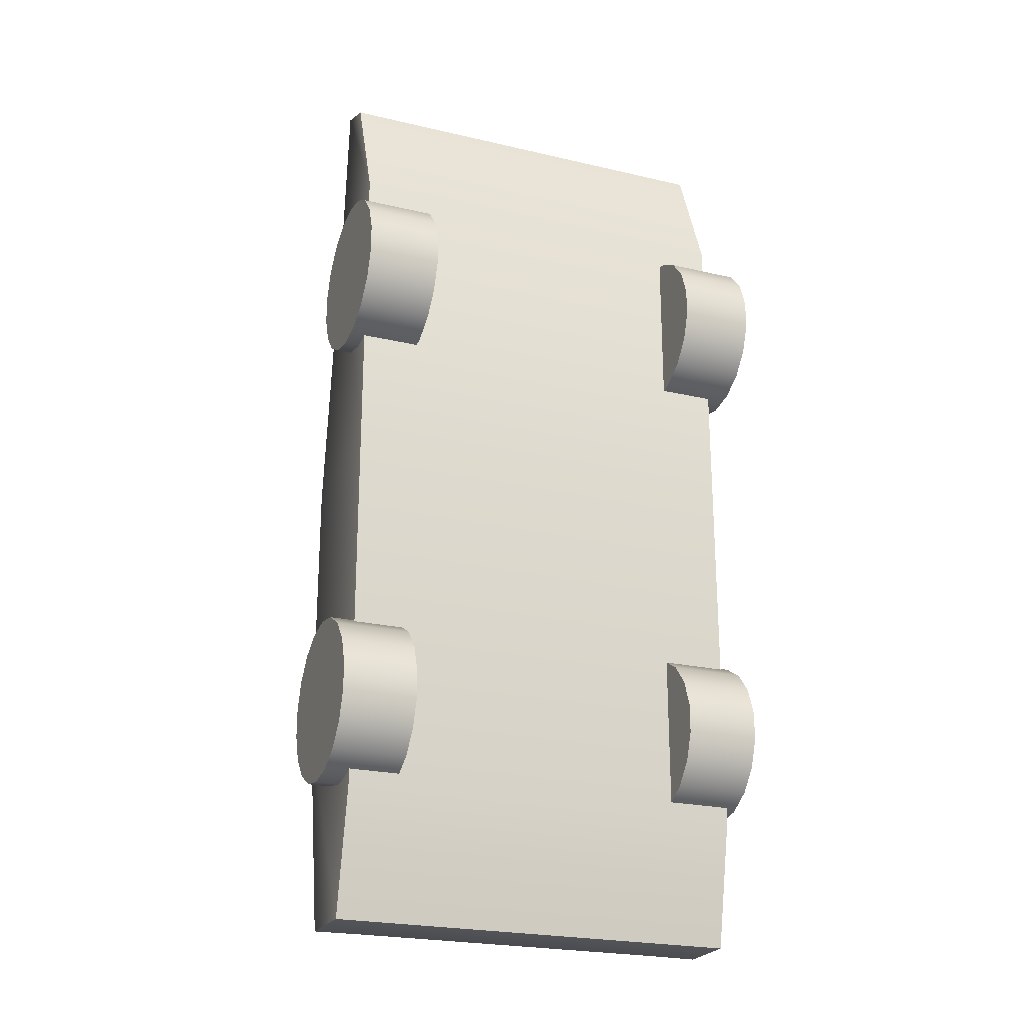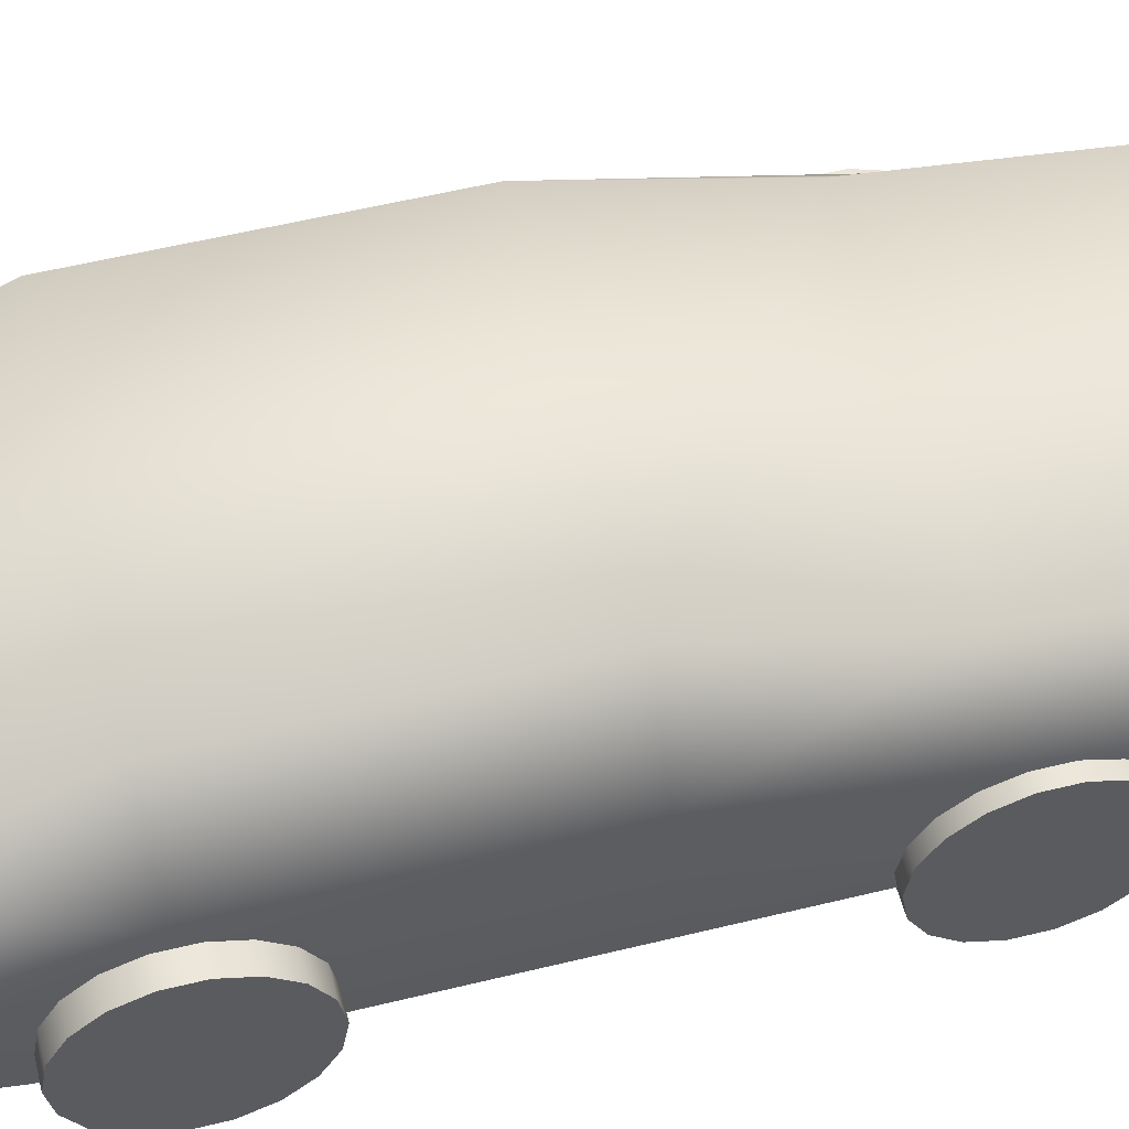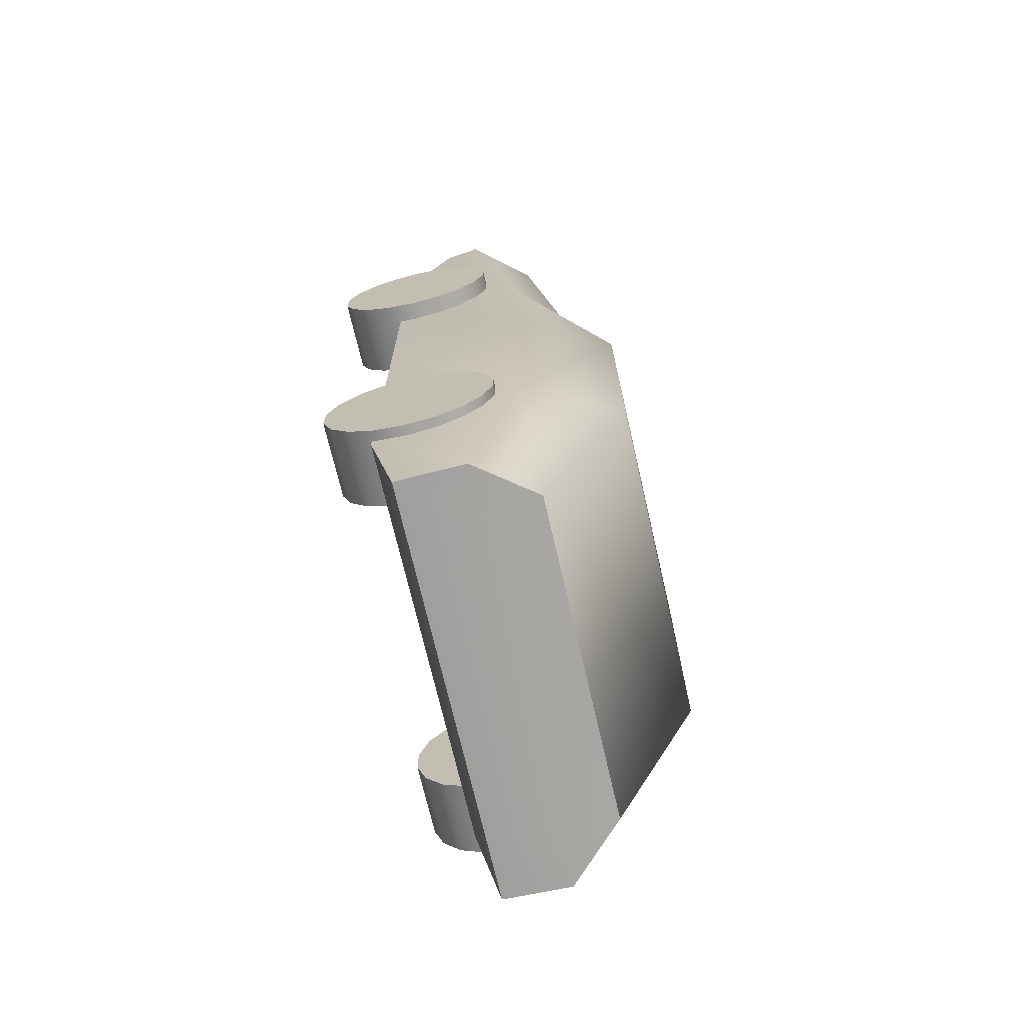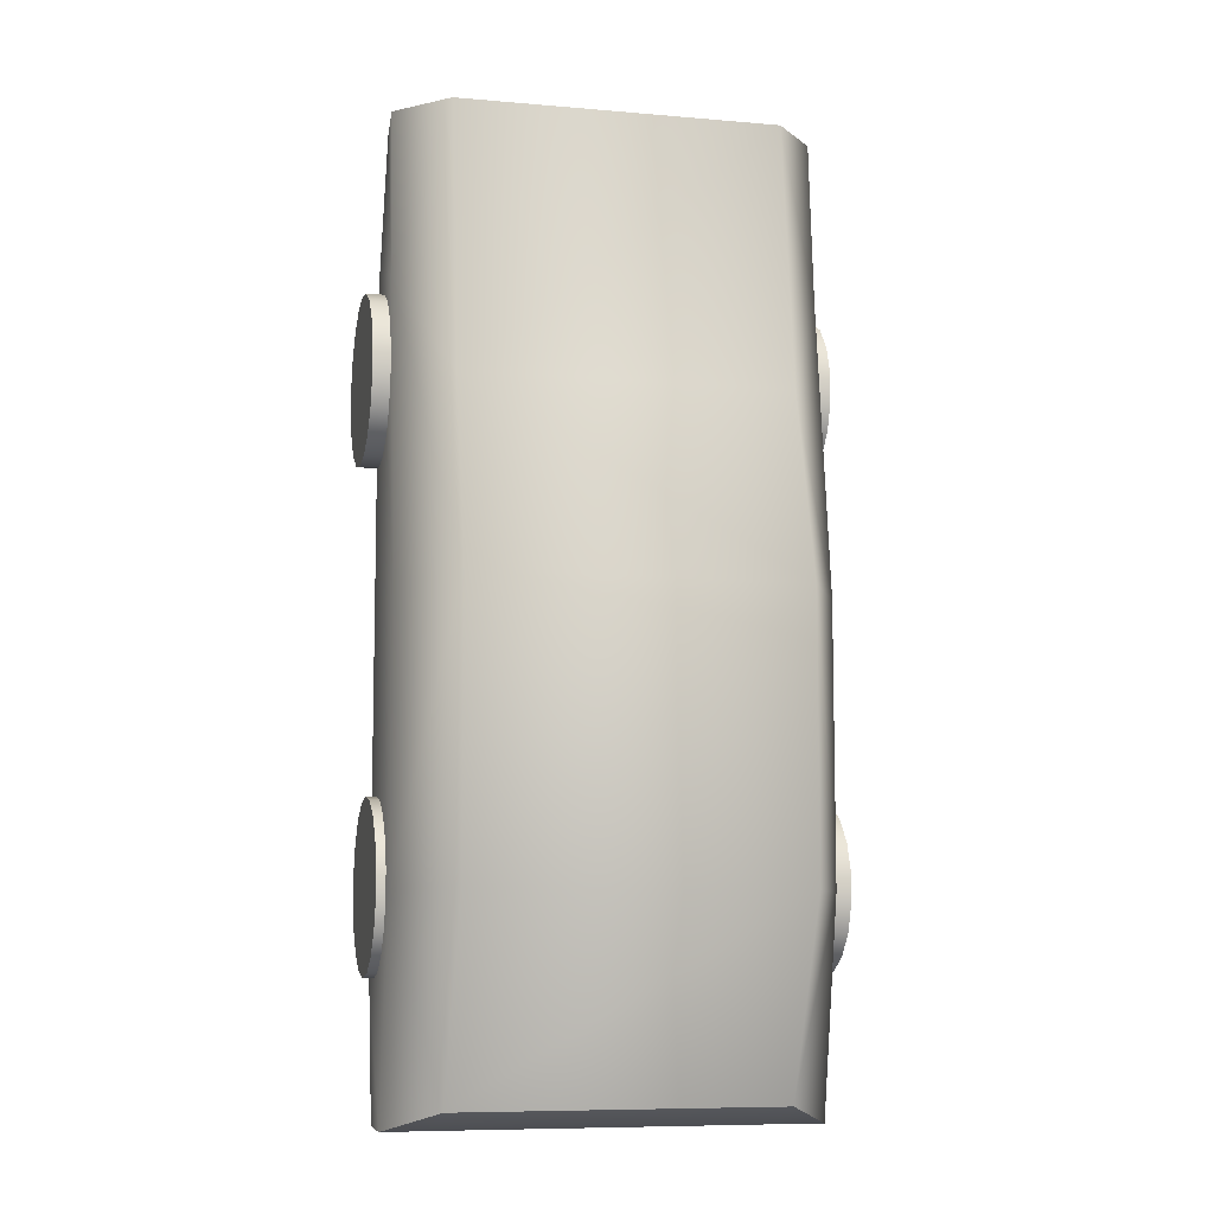
<metadata>
{"format":"obj","ext":"obj","renderer":"f3d","projection":"perspective","resolution":1024,"background":"white","views":[{"elev":-23.4,"azim":158.4,"up":"+Y"},{"elev":55.7,"azim":75.6,"up":"+Z"},{"elev":-71.1,"azim":-77.0,"up":"+Y"},{"elev":-8.3,"azim":-13.3,"up":"+Y"}]}
</metadata>
<code>
v  -37.76 -72.4 23.47
v  37.76 -72.4 23.47
v  -37.76 99.39 27.22
v  37.76 99.39 27.22
v  -37.76 19.44 18.45
v  37.76 19.44 18.45
v  -37.76 -48.85 18.45
v  37.76 -48.85 18.45
v  -29.12 16.45 60.95
v  -29.12 -33.35 60.95
v  -29.12 -68.73 45.69
v  -29.12 -72.4 23.47
v  -29.12 -48.85 18.45
v  -29.12 19.44 18.45
v  -29.12 99.39 27.22
v  -29.12 100.7 44.53
v  29.37 16.45 60.95
v  29.37 -33.35 60.95
v  29.37 -68.73 45.69
v  29.37 -72.4 23.47
v  29.37 -48.85 18.45
v  29.37 19.44 18.45
v  29.37 99.39 27.22
v  29.37 100.7 44.53
v  -29.12 51.28 51.26
v  29.37 51.28 51.26
v  37.76 76.4 18.45
v  29.37 76.4 18.45
v  -29.12 76.4 18.45
v  -37.76 76.4 18.45
v  -38.06 16.45 43.59
v  -38.06 71.17 36.21
v  -38.06 101.4 33.59
v  -29.36 103.1 35.59
v  29.61 103.1 35.59
v  38.06 101.4 33.59
v  38.06 71.17 36.21
v  38.06 16.45 43.59
v  38.06 -33.35 43.59
v  38.06 -72.4 35.66
v  29.61 -72.4 35.32
v  -29.36 -72.4 35.32
v  -38.06 -72.4 35.66
v  -38.06 -33.35 43.59
v  26.91 71.25 21.73
v  26.91 70.32 26.98
v  26.91 67.66 31.6
v  26.91 63.58 35.02
v  26.91 58.57 36.85
v  26.91 53.24 36.85
v  26.91 48.23 35.02
v  26.91 44.15 31.6
v  26.91 41.48 26.98
v  26.91 40.55 21.73
v  26.91 41.48 16.48
v  26.91 44.15 11.87
v  26.91 48.23 8.44
v  26.91 53.24 6.617
v  26.91 58.57 6.617
v  26.91 63.58 8.44
v  26.91 67.66 11.87
v  26.91 70.32 16.48
v  40.59 71.25 21.73
v  40.59 70.32 26.98
v  40.59 67.66 31.6
v  40.59 63.58 35.02
v  40.59 58.57 36.85
v  40.59 53.24 36.85
v  40.59 48.23 35.02
v  40.59 44.15 31.6
v  40.59 41.48 26.98
v  40.59 40.55 21.73
v  40.59 41.48 16.48
v  40.59 44.15 11.87
v  40.59 48.23 8.44
v  40.59 53.24 6.617
v  40.59 58.57 6.617
v  40.59 63.58 8.44
v  40.59 67.66 11.87
v  40.59 70.32 16.48
v  26.91 63.58 21.73
v  26.91 63.11 24.36
v  26.91 61.78 26.66
v  26.91 59.74 28.38
v  26.91 57.24 29.29
v  26.91 54.57 29.29
v  26.91 52.07 28.38
v  26.91 50.02 26.66
v  26.91 48.69 24.36
v  26.91 48.23 21.73
v  26.91 48.69 19.11
v  26.91 50.02 16.8
v  26.91 52.07 15.09
v  26.91 54.57 14.17
v  26.91 57.24 14.17
v  26.91 59.74 15.09
v  26.91 61.78 16.8
v  26.91 63.11 19.11
v  26.91 55.9 21.73
v  40.59 63.58 21.73
v  40.59 63.11 24.36
v  40.59 61.78 26.66
v  40.59 59.74 28.38
v  40.59 57.24 29.29
v  40.59 54.57 29.29
v  40.59 52.07 28.38
v  40.59 50.02 26.66
v  40.59 48.69 24.36
v  40.59 48.23 21.73
v  40.59 48.69 19.11
v  40.59 50.02 16.8
v  40.59 52.07 15.09
v  40.59 54.57 14.17
v  40.59 57.24 14.17
v  40.59 59.74 15.09
v  40.59 61.78 16.8
v  40.59 63.11 19.11
v  40.59 55.9 21.73
v  28.42 -17.26 24.49
v  28.42 -18.18 29.74
v  28.42 -20.85 34.36
v  28.42 -24.93 37.78
v  28.42 -29.94 39.6
v  28.42 -35.27 39.6
v  28.42 -40.28 37.78
v  28.42 -44.36 34.36
v  28.42 -47.03 29.74
v  28.42 -47.95 24.49
v  28.42 -47.03 19.24
v  28.42 -44.36 14.63
v  28.42 -40.28 11.2
v  28.42 -35.27 9.376
v  28.42 -29.94 9.376
v  28.42 -24.93 11.2
v  28.42 -20.85 14.63
v  28.42 -18.18 19.24
v  42.1 -17.26 24.49
v  42.1 -18.18 29.74
v  42.1 -20.85 34.36
v  42.1 -24.93 37.78
v  42.1 -29.94 39.6
v  42.1 -35.27 39.6
v  42.1 -40.28 37.78
v  42.1 -44.36 34.36
v  42.1 -47.03 29.74
v  42.1 -47.95 24.49
v  42.1 -47.03 19.24
v  42.1 -44.36 14.63
v  42.1 -40.28 11.2
v  42.1 -35.27 9.376
v  42.1 -29.94 9.376
v  42.1 -24.93 11.2
v  42.1 -20.85 14.63
v  42.1 -18.18 19.24
v  28.42 -24.93 24.49
v  28.42 -25.39 27.11
v  28.42 -26.73 29.42
v  28.42 -28.77 31.14
v  28.42 -31.27 32.05
v  28.42 -33.94 32.05
v  28.42 -36.44 31.14
v  28.42 -38.48 29.42
v  28.42 -39.82 27.11
v  28.42 -40.28 24.49
v  28.42 -39.82 21.87
v  28.42 -38.48 19.56
v  28.42 -36.44 17.84
v  28.42 -33.94 16.93
v  28.42 -31.27 16.93
v  28.42 -28.77 17.84
v  28.42 -26.73 19.56
v  28.42 -25.39 21.87
v  28.42 -32.61 24.49
v  42.1 -24.93 24.49
v  42.1 -25.39 27.11
v  42.1 -26.73 29.42
v  42.1 -28.77 31.14
v  42.1 -31.27 32.05
v  42.1 -33.94 32.05
v  42.1 -36.44 31.14
v  42.1 -38.48 29.42
v  42.1 -39.82 27.11
v  42.1 -40.28 24.49
v  42.1 -39.82 21.87
v  42.1 -38.48 19.56
v  42.1 -36.44 17.84
v  42.1 -33.94 16.93
v  42.1 -31.27 16.93
v  42.1 -28.77 17.84
v  42.1 -26.73 19.56
v  42.1 -25.39 21.87
v  42.1 -32.61 24.49
v  -39.64 -17.26 24.49
v  -39.64 -18.18 29.74
v  -39.64 -20.85 34.36
v  -39.64 -24.93 37.78
v  -39.64 -29.94 39.6
v  -39.64 -35.27 39.6
v  -39.64 -40.28 37.78
v  -39.64 -44.36 34.36
v  -39.64 -47.03 29.74
v  -39.64 -47.95 24.49
v  -39.64 -47.03 19.24
v  -39.64 -44.36 14.63
v  -39.64 -40.28 11.2
v  -39.64 -35.27 9.376
v  -39.64 -29.94 9.376
v  -39.64 -24.93 11.2
v  -39.64 -20.85 14.63
v  -39.64 -18.18 19.24
v  -25.96 -17.26 24.49
v  -25.96 -18.18 29.74
v  -25.96 -20.85 34.36
v  -25.96 -24.93 37.78
v  -25.96 -29.94 39.6
v  -25.96 -35.27 39.6
v  -25.96 -40.28 37.78
v  -25.96 -44.36 34.36
v  -25.96 -47.03 29.74
v  -25.96 -47.95 24.49
v  -25.96 -47.03 19.24
v  -25.96 -44.36 14.63
v  -25.96 -40.28 11.2
v  -25.96 -35.27 9.376
v  -25.96 -29.94 9.376
v  -25.96 -24.93 11.2
v  -25.96 -20.85 14.63
v  -25.96 -18.18 19.24
v  -39.64 -24.93 24.49
v  -39.64 -25.39 27.11
v  -39.64 -26.73 29.42
v  -39.64 -28.77 31.14
v  -39.64 -31.27 32.05
v  -39.64 -33.94 32.05
v  -39.64 -36.44 31.14
v  -39.64 -38.48 29.42
v  -39.64 -39.82 27.11
v  -39.64 -40.28 24.49
v  -39.64 -39.82 21.87
v  -39.64 -38.48 19.56
v  -39.64 -36.44 17.84
v  -39.64 -33.94 16.93
v  -39.64 -31.27 16.93
v  -39.64 -28.77 17.84
v  -39.64 -26.73 19.56
v  -39.64 -25.39 21.87
v  -39.64 -32.61 24.49
v  -25.96 -24.93 24.49
v  -25.96 -25.39 27.11
v  -25.96 -26.73 29.42
v  -25.96 -28.77 31.14
v  -25.96 -31.27 32.05
v  -25.96 -33.94 32.05
v  -25.96 -36.44 31.14
v  -25.96 -38.48 29.42
v  -25.96 -39.82 27.11
v  -25.96 -40.28 24.49
v  -25.96 -39.82 21.87
v  -25.96 -38.48 19.56
v  -25.96 -36.44 17.84
v  -25.96 -33.94 16.93
v  -25.96 -31.27 16.93
v  -25.96 -28.77 17.84
v  -25.96 -26.73 19.56
v  -25.96 -25.39 21.87
v  -25.96 -32.61 24.49
v  -41.14 71.25 21.73
v  -41.14 70.32 26.98
v  -41.14 67.66 31.6
v  -41.14 63.58 35.02
v  -41.14 58.57 36.85
v  -41.14 53.24 36.85
v  -41.14 48.23 35.02
v  -41.14 44.15 31.6
v  -41.14 41.48 26.98
v  -41.14 40.55 21.73
v  -41.14 41.48 16.48
v  -41.14 44.15 11.87
v  -41.14 48.23 8.44
v  -41.14 53.24 6.617
v  -41.14 58.57 6.617
v  -41.14 63.58 8.44
v  -41.14 67.66 11.87
v  -41.14 70.32 16.48
v  -27.46 71.25 21.73
v  -27.46 70.32 26.98
v  -27.46 67.66 31.6
v  -27.46 63.58 35.02
v  -27.46 58.57 36.85
v  -27.46 53.24 36.85
v  -27.46 48.23 35.02
v  -27.46 44.15 31.6
v  -27.46 41.48 26.98
v  -27.46 40.55 21.73
v  -27.46 41.48 16.48
v  -27.46 44.15 11.87
v  -27.46 48.23 8.44
v  -27.46 53.24 6.617
v  -27.46 58.57 6.617
v  -27.46 63.58 8.44
v  -27.46 67.66 11.87
v  -27.46 70.32 16.48
v  -41.14 63.58 21.73
v  -41.14 63.11 24.36
v  -41.14 61.78 26.66
v  -41.14 59.74 28.38
v  -41.14 57.24 29.29
v  -41.14 54.57 29.29
v  -41.14 52.07 28.38
v  -41.14 50.02 26.66
v  -41.14 48.69 24.36
v  -41.14 48.23 21.73
v  -41.14 48.69 19.11
v  -41.14 50.02 16.8
v  -41.14 52.07 15.09
v  -41.14 54.57 14.17
v  -41.14 57.24 14.17
v  -41.14 59.74 15.09
v  -41.14 61.78 16.8
v  -41.14 63.11 19.11
v  -41.14 55.9 21.73
v  -27.46 63.58 21.73
v  -27.46 63.11 24.36
v  -27.46 61.78 26.66
v  -27.46 59.74 28.38
v  -27.46 57.24 29.29
v  -27.46 54.57 29.29
v  -27.46 52.07 28.38
v  -27.46 50.02 26.66
v  -27.46 48.69 24.36
v  -27.46 48.23 21.73
v  -27.46 48.69 19.11
v  -27.46 50.02 16.8
v  -27.46 52.07 15.09
v  -27.46 54.57 14.17
v  -27.46 57.24 14.17
v  -27.46 59.74 15.09
v  -27.46 61.78 16.8
v  -27.46 63.11 19.11
v  -27.46 55.9 21.73
g Delorean
f 1 7 13 12
f 11 10 44 43
f 1 12 42 43
f 2 8 39 40
f 4 23 35 36
f 3 30 32 33
f 5 30 29 14
f 38 37 26 17
f 6 27 37 38
f 5 7 44 31
f 7 5 14 13
f 39 38 17 18
f 8 6 38 39
f 7 1 43 44
f 13 21 20 12
f 11 19 18 10
f 12 20 41 42
f 15 3 33 34
f 15 23 28 29
f 16 33 32 25
f 14 29 28 22 21 13
f 9 31 44 10
f 23 15 34 35
f 24 16 25 26
f 17 9 10 18
f 21 8 2 20
f 19 40 39 18
f 20 2 40 41
f 23 4 27 28
f 22 6 8 21
f 30 5 31 32
f 30 3 15 29
f 37 36 24 26
f 27 4 36 37
f 32 31 9 25
f 25 9 17 26
f 27 6 22 28
f 42 11 43
f 35 24 36
f 41 19 11 42
f 33 16 34
f 34 16 24 35
f 40 19 41
f 45 46 64 63
f 46 47 65 64
f 47 48 66 65
f 48 49 67 66
f 49 50 68 67
f 50 51 69 68
f 51 52 70 69
f 52 53 71 70
f 53 54 72 71
f 54 55 73 72
f 55 56 74 73
f 56 57 75 74
f 57 58 76 75
f 58 59 77 76
f 59 60 78 77
f 60 61 79 78
f 61 62 80 79
f 62 45 63 80
f 46 45 81 82
f 47 46 82 83
f 48 47 83 84
f 49 48 84 85
f 50 49 85 86
f 51 50 86 87
f 52 51 87 88
f 53 52 88 89
f 54 53 89 90
f 55 54 90 91
f 56 55 91 92
f 57 56 92 93
f 58 57 93 94
f 59 58 94 95
f 60 59 95 96
f 61 60 96 97
f 62 61 97 98
f 45 62 98 81
f 82 81 99
f 83 82 99
f 84 83 99
f 85 84 99
f 86 85 99
f 87 86 99
f 88 87 99
f 89 88 99
f 90 89 99
f 91 90 99
f 92 91 99
f 93 92 99
f 94 93 99
f 95 94 99
f 96 95 99
f 97 96 99
f 98 97 99
f 81 98 99
f 63 64 101 100
f 64 65 102 101
f 65 66 103 102
f 66 67 104 103
f 67 68 105 104
f 68 69 106 105
f 69 70 107 106
f 70 71 108 107
f 71 72 109 108
f 72 73 110 109
f 73 74 111 110
f 74 75 112 111
f 75 76 113 112
f 76 77 114 113
f 77 78 115 114
f 78 79 116 115
f 79 80 117 116
f 80 63 100 117
f 100 101 118
f 101 102 118
f 102 103 118
f 103 104 118
f 104 105 118
f 105 106 118
f 106 107 118
f 107 108 118
f 108 109 118
f 109 110 118
f 110 111 118
f 111 112 118
f 112 113 118
f 113 114 118
f 114 115 118
f 115 116 118
f 116 117 118
f 117 100 118
f 119 120 138 137
f 120 121 139 138
f 121 122 140 139
f 122 123 141 140
f 123 124 142 141
f 124 125 143 142
f 125 126 144 143
f 126 127 145 144
f 127 128 146 145
f 128 129 147 146
f 129 130 148 147
f 130 131 149 148
f 131 132 150 149
f 132 133 151 150
f 133 134 152 151
f 134 135 153 152
f 135 136 154 153
f 136 119 137 154
f 120 119 155 156
f 121 120 156 157
f 122 121 157 158
f 123 122 158 159
f 124 123 159 160
f 125 124 160 161
f 126 125 161 162
f 127 126 162 163
f 128 127 163 164
f 129 128 164 165
f 130 129 165 166
f 131 130 166 167
f 132 131 167 168
f 133 132 168 169
f 134 133 169 170
f 135 134 170 171
f 136 135 171 172
f 119 136 172 155
f 156 155 173
f 157 156 173
f 158 157 173
f 159 158 173
f 160 159 173
f 161 160 173
f 162 161 173
f 163 162 173
f 164 163 173
f 165 164 173
f 166 165 173
f 167 166 173
f 168 167 173
f 169 168 173
f 170 169 173
f 171 170 173
f 172 171 173
f 155 172 173
f 137 138 175 174
f 138 139 176 175
f 139 140 177 176
f 140 141 178 177
f 141 142 179 178
f 142 143 180 179
f 143 144 181 180
f 144 145 182 181
f 145 146 183 182
f 146 147 184 183
f 147 148 185 184
f 148 149 186 185
f 149 150 187 186
f 150 151 188 187
f 151 152 189 188
f 152 153 190 189
f 153 154 191 190
f 154 137 174 191
f 174 175 192
f 175 176 192
f 176 177 192
f 177 178 192
f 178 179 192
f 179 180 192
f 180 181 192
f 181 182 192
f 182 183 192
f 183 184 192
f 184 185 192
f 185 186 192
f 186 187 192
f 187 188 192
f 188 189 192
f 189 190 192
f 190 191 192
f 191 174 192
f 193 194 212 211
f 194 195 213 212
f 195 196 214 213
f 196 197 215 214
f 197 198 216 215
f 198 199 217 216
f 199 200 218 217
f 200 201 219 218
f 201 202 220 219
f 202 203 221 220
f 203 204 222 221
f 204 205 223 222
f 205 206 224 223
f 206 207 225 224
f 207 208 226 225
f 208 209 227 226
f 209 210 228 227
f 210 193 211 228
f 194 193 229 230
f 195 194 230 231
f 196 195 231 232
f 197 196 232 233
f 198 197 233 234
f 199 198 234 235
f 200 199 235 236
f 201 200 236 237
f 202 201 237 238
f 203 202 238 239
f 204 203 239 240
f 205 204 240 241
f 206 205 241 242
f 207 206 242 243
f 208 207 243 244
f 209 208 244 245
f 210 209 245 246
f 193 210 246 229
f 230 229 247
f 231 230 247
f 232 231 247
f 233 232 247
f 234 233 247
f 235 234 247
f 236 235 247
f 237 236 247
f 238 237 247
f 239 238 247
f 240 239 247
f 241 240 247
f 242 241 247
f 243 242 247
f 244 243 247
f 245 244 247
f 246 245 247
f 229 246 247
f 211 212 249 248
f 212 213 250 249
f 213 214 251 250
f 214 215 252 251
f 215 216 253 252
f 216 217 254 253
f 217 218 255 254
f 218 219 256 255
f 219 220 257 256
f 220 221 258 257
f 221 222 259 258
f 222 223 260 259
f 223 224 261 260
f 224 225 262 261
f 225 226 263 262
f 226 227 264 263
f 227 228 265 264
f 228 211 248 265
f 248 249 266
f 249 250 266
f 250 251 266
f 251 252 266
f 252 253 266
f 253 254 266
f 254 255 266
f 255 256 266
f 256 257 266
f 257 258 266
f 258 259 266
f 259 260 266
f 260 261 266
f 261 262 266
f 262 263 266
f 263 264 266
f 264 265 266
f 265 248 266
f 267 268 286 285
f 268 269 287 286
f 269 270 288 287
f 270 271 289 288
f 271 272 290 289
f 272 273 291 290
f 273 274 292 291
f 274 275 293 292
f 275 276 294 293
f 276 277 295 294
f 277 278 296 295
f 278 279 297 296
f 279 280 298 297
f 280 281 299 298
f 281 282 300 299
f 282 283 301 300
f 283 284 302 301
f 284 267 285 302
f 268 267 303 304
f 269 268 304 305
f 270 269 305 306
f 271 270 306 307
f 272 271 307 308
f 273 272 308 309
f 274 273 309 310
f 275 274 310 311
f 276 275 311 312
f 277 276 312 313
f 278 277 313 314
f 279 278 314 315
f 280 279 315 316
f 281 280 316 317
f 282 281 317 318
f 283 282 318 319
f 284 283 319 320
f 267 284 320 303
f 304 303 321
f 305 304 321
f 306 305 321
f 307 306 321
f 308 307 321
f 309 308 321
f 310 309 321
f 311 310 321
f 312 311 321
f 313 312 321
f 314 313 321
f 315 314 321
f 316 315 321
f 317 316 321
f 318 317 321
f 319 318 321
f 320 319 321
f 303 320 321
f 285 286 323 322
f 286 287 324 323
f 287 288 325 324
f 288 289 326 325
f 289 290 327 326
f 290 291 328 327
f 291 292 329 328
f 292 293 330 329
f 293 294 331 330
f 294 295 332 331
f 295 296 333 332
f 296 297 334 333
f 297 298 335 334
f 298 299 336 335
f 299 300 337 336
f 300 301 338 337
f 301 302 339 338
f 302 285 322 339
f 322 323 340
f 323 324 340
f 324 325 340
f 325 326 340
f 326 327 340
f 327 328 340
f 328 329 340
f 329 330 340
f 330 331 340
f 331 332 340
f 332 333 340
f 333 334 340
f 334 335 340
f 335 336 340
f 336 337 340
f 337 338 340
f 338 339 340
f 339 322 340

</code>
